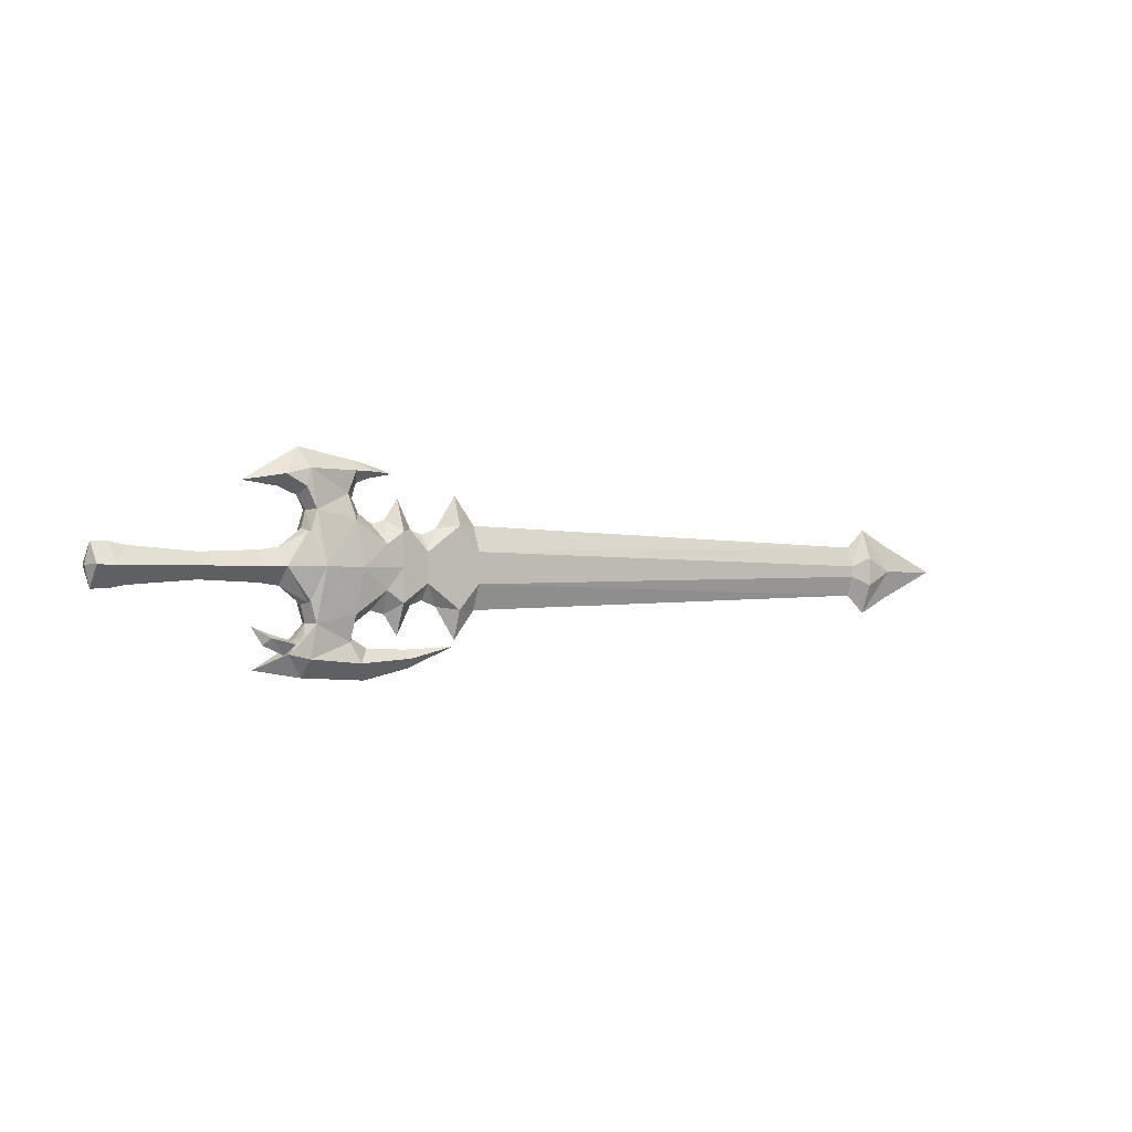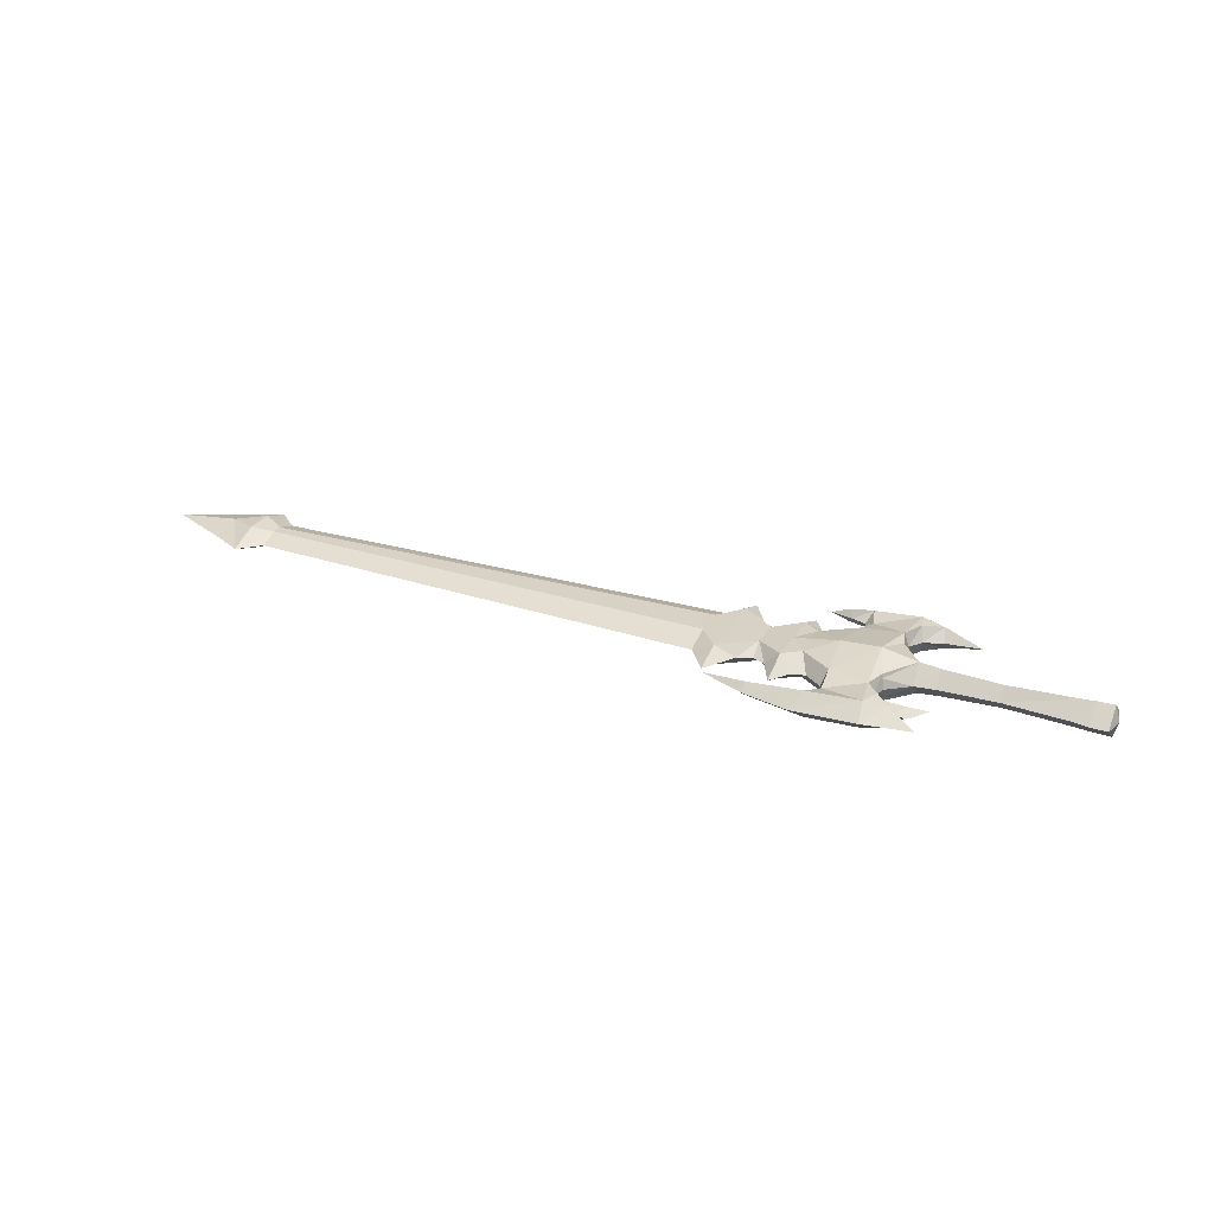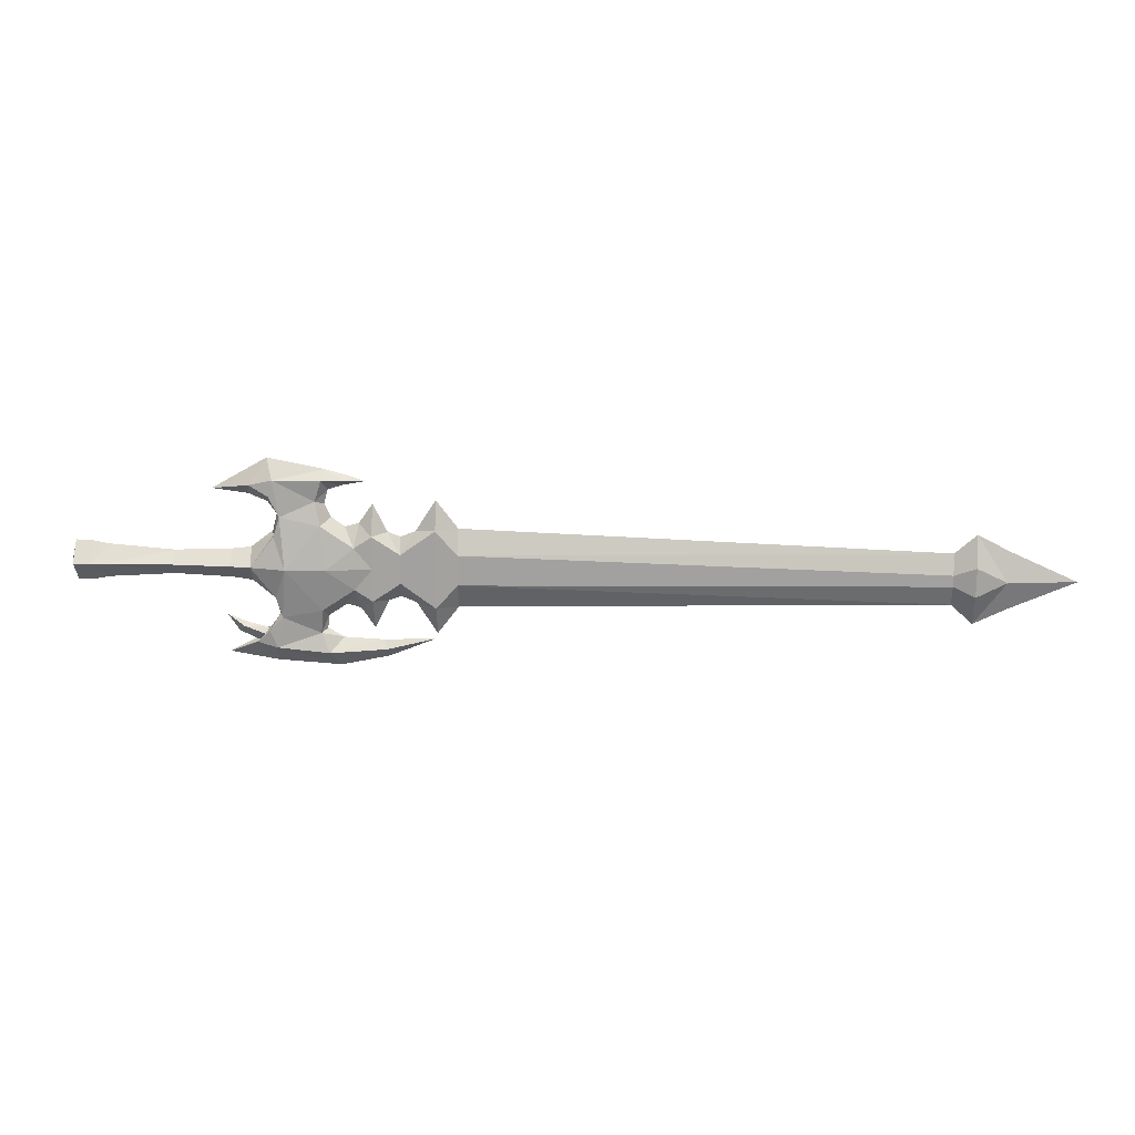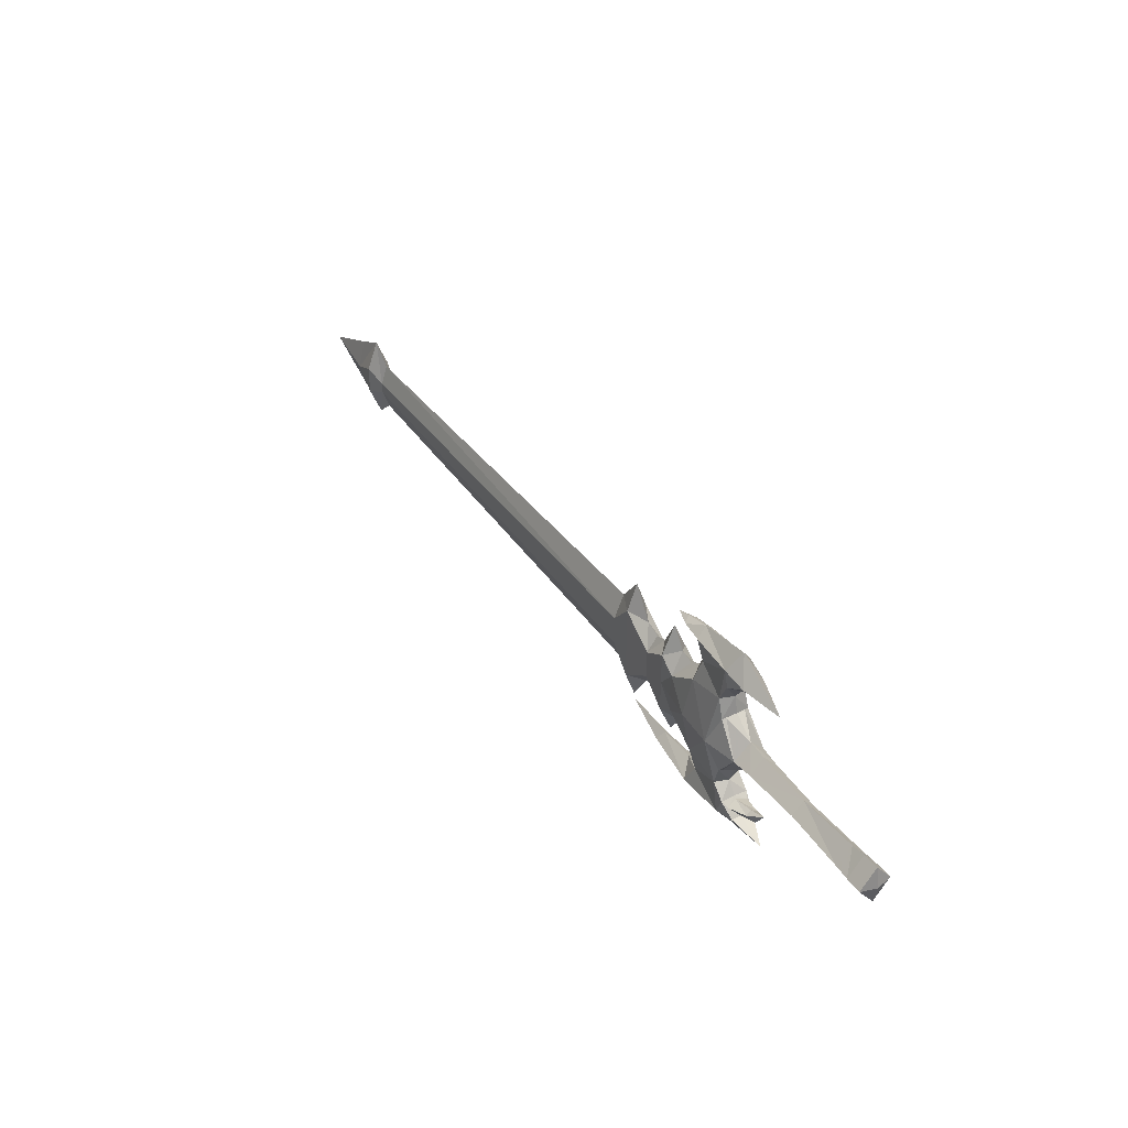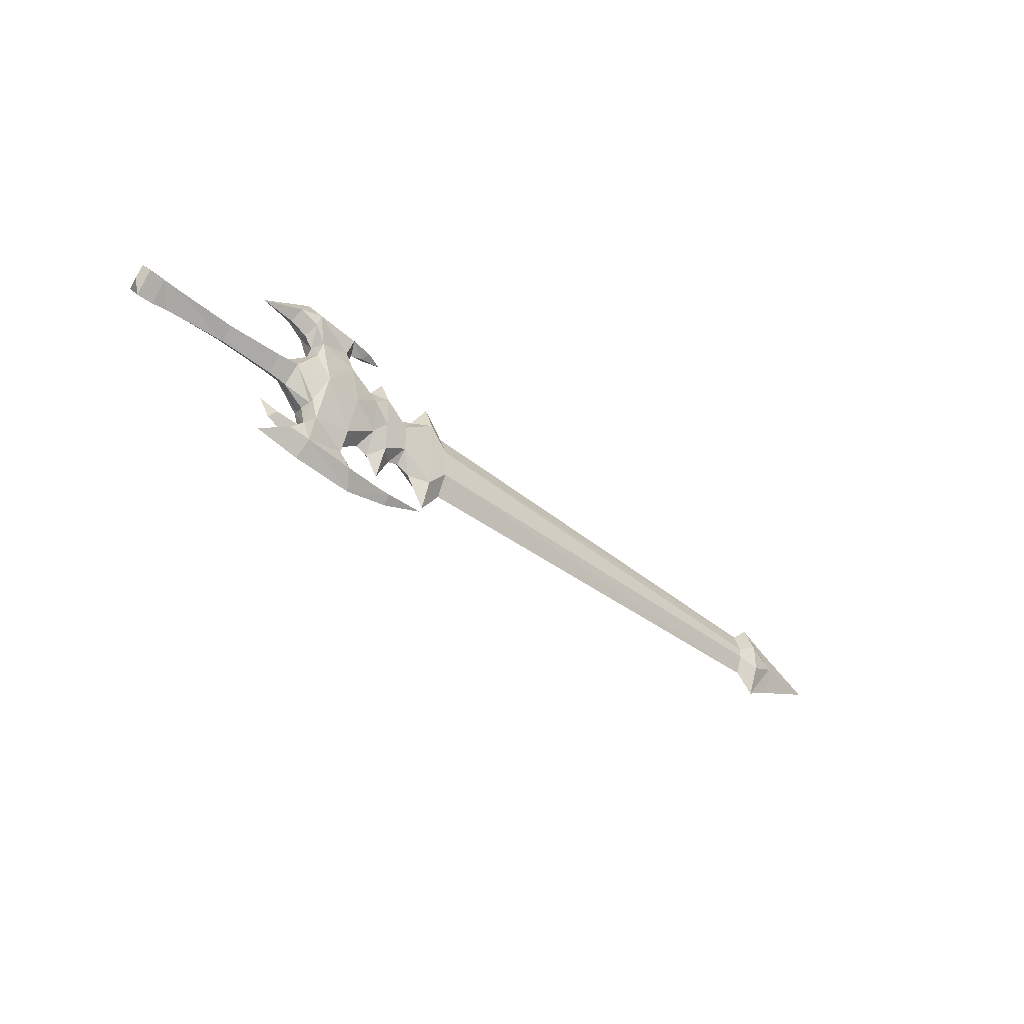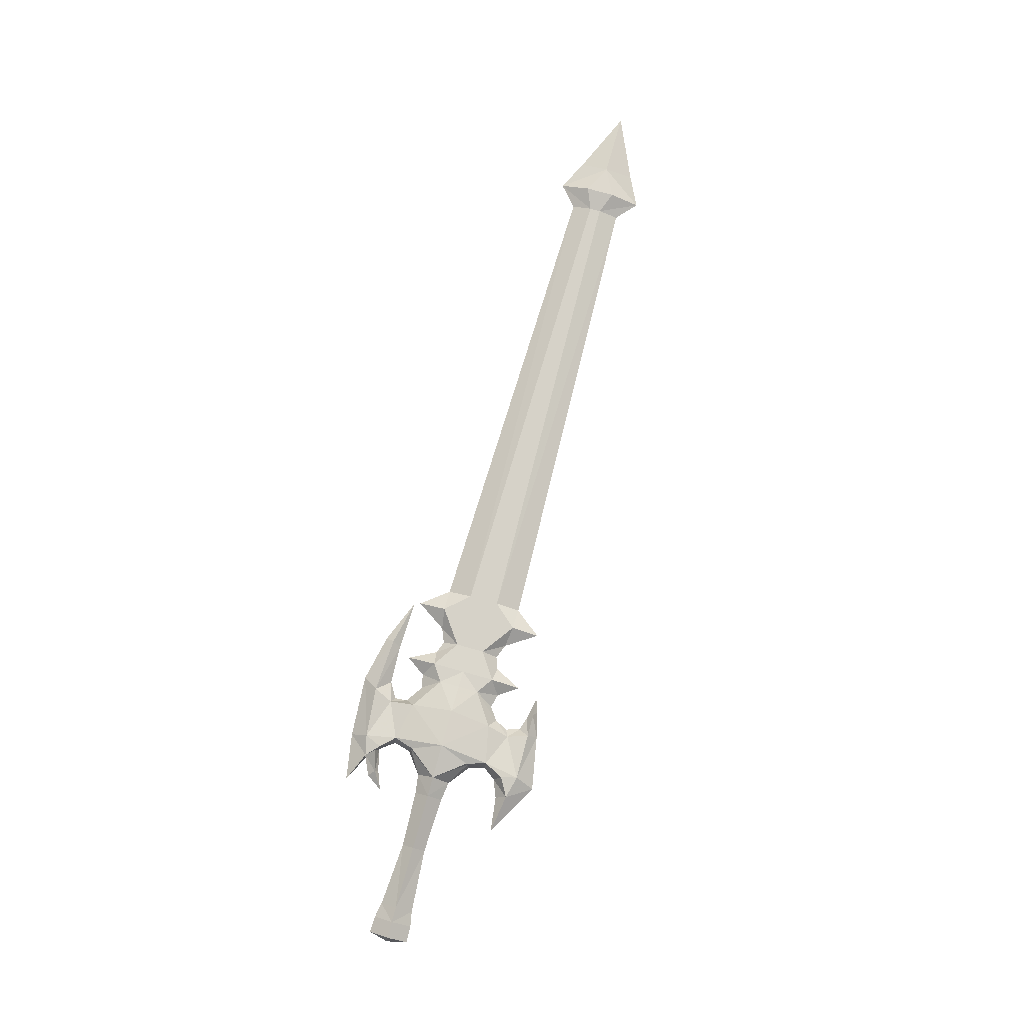
<metadata>
{"format":"obj","ext":"obj","renderer":"f3d","projection":"perspective","resolution":1024,"background":"white","views":[{"elev":-0.5,"azim":-34.8,"up":"+Z"},{"elev":27.7,"azim":-154.3,"up":"+Y"},{"elev":17.2,"azim":3.8,"up":"+Z"},{"elev":39.2,"azim":-121.6,"up":"+Z"},{"elev":-40.0,"azim":-44.3,"up":"+Z"},{"elev":78.6,"azim":-74.2,"up":"+Y"}]}
</metadata>
<code>
g commom_righthanditem_11060
v 4.867 -0.9036 1.594
v 5.456 2e-05 1.994
v 4.515 -0.5275 3.118
v 5.028 2.1e-05 2.878
v 6.835 1.6e-05 4.708
v 5.099 2.1e-05 5.161
v 6.492 -0.4518 4.491
v 4.976 -0.6613 4.516
v 1.338 3.2e-05 2.983
v 1.927 3e-05 2.152
v 1.589 -0.9036 3.484
v 2.251 -0.9036 2.151
v 1.874 -0.9036 4.572
v 1.417 3.2e-05 5.855
v 0.332 -0.7363 4.194
v -2.225 4.2e-05 3.78
v 6.216 1.8e-05 4.117
v 7.74 1.4e-05 4.402
v 1.823 -0.9232 0.8021
v 0.2546 -1.055 -1.216
v 2.58 -1.512 -1.225
v -4.898 -0.7717 -1.197
v -1.114 -0.9211 -1.211
v -4.895 5e-05 -0.3952
v -1.111 3.9e-05 -0.2506
v 2.251 -0.9036 2.151
v 1.927 3e-05 2.152
v 1.838 -0.9228 0.8289
v 1.78 -0.6537 0.8886
v 1.641 3.1e-05 1.034
v -11.34 -1.064 -1.173
v -11.34 6.8e-05 0.1712
v -11.65 6.9e-05 -1.172
v 0.1867 3.5e-05 -0.08
v 5.294 2.1e-05 3.799
v 1.589 -0.9036 3.484
v 0.332 -0.7363 4.194
v -2.225 4.2e-05 3.78
v 0.1232 3.5e-05 3.481
v 5.161 -1.34 -1.234
v -9.218 6.2e-05 -0.06488
v -9.222 -0.9627 -1.181
v -10.23 6.5e-05 0.1291
v -10.23 -1.034 -1.178
v 6.314 1.8e-05 1.376
v 6.996 -0.8847 0.1466
v 7.232 1.5e-05 1.604
v 6.314 1.8e-05 1.376
v 6.996 -0.8847 0.1466
v 6.991 -1.026 -1.241
v 13.63 -0.649 -1.265
v 13.64 -0.649 -0.2626
v 12.22 -0.6717 -1.26
v 12.23 -0.6717 1.338
v 45.13 -0.4574 -1.011
v 45.13 -0.4574 -1.38
v 46.54 -0.7867 -0.4235
v 46.54 -0.7867 -1.386
v 9.945 -0.6802 -1.251
v 9.949 -0.6802 -0.2893
v 8.138 -0.8444 -1.245
v 8.146 -0.8444 0.9304
v 6.991 -1.026 -1.241
v 6.996 -0.8847 0.1466
v 12.24 1e-06 3.214
v 13.64 -3e-06 1.364
v 45.14 -9.3e-05 0.3255
v 46.55 -9.7e-05 1.574
v 9.078 1e-05 1.062
v 8.153 1.2e-05 2.924
v 10.88 5e-06 1.151
v 9.901 8e-06 0.7559
v 48.53 -0.5495 -1.393
v 52.96 -0.000115 -1.409
v 48.64 -0.000103 0.5186
v 7.232 1.5e-05 1.604
v 4.662 -0.5275 -5.724
v 5.095 2.1e-05 -4.668
v 4.846 -0.9036 -4.06
v 5.012 2.2e-05 -5.51
v 5.229 -0.8784 -6.993
v 5.853 1.9e-05 -8.057
v 8.947 -0.4518 -6.786
v 9.016 1e-05 -7.369
v 2.226 -0.9036 -4.597
v 1.902 3e-05 -4.596
v 1.329 -0.9036 -5.528
v 1.307 3.2e-05 -5.422
v -1.53 4e-05 -7.274
v 1.645 3.1e-05 -7.802
v 0.4655 -0.7363 -6.358
v 1.833 -0.9036 -6.673
v 0.9755 -0.7026 -5.796
v 0.4655 -0.7363 -6.358
v 1.124 3.3e-05 -5.585
v -0.3393 3.7e-05 -5.208
v -1.6 4e-05 -4.709
v -0.445 -0.3912 -5.404
v 12.06 1e-06 -6.126
v 8.66 1.1e-05 -6.252
v 1.808 -0.9232 -3.246
v -1.118 3.9e-05 -2.171
v -4.901 5e-05 -1.999
v 1.624 3.1e-05 -3.476
v 1.765 -0.6537 -3.332
v 1.823 -0.9228 -3.272
v -11.35 6.8e-05 -2.518
v 0.1784 3.5e-05 -2.351
v 6.043 1.9e-05 -6.131
v 2.226 -0.9036 -4.597
v 1.329 -0.9036 -5.528
v 0.9755 -0.7026 -5.796
v 1.124 3.3e-05 -5.585
v 0.5263 3.4e-05 -6.46
v -1.53 4e-05 -7.274
v -0.8461 3.8e-05 -5.833
v 0.5263 3.4e-05 -6.46
v -9.227 6.2e-05 -2.298
v -10.24 6.5e-05 -2.484
v 6.986 -0.8847 -2.628
v 6.295 1.8e-05 -3.853
v 6.986 -0.8847 -2.628
v 6.295 1.8e-05 -3.853
v 7.211 1.5e-05 -4.087
v 12.21 -0.6717 -3.857
v 13.63 -0.649 -2.267
v 45.13 -0.4574 -1.75
v 46.53 -0.7867 -2.348
v 8.13 -0.8444 -3.42
v 9.942 -0.6802 -2.214
v 6.986 -0.8847 -2.628
v 13.62 -3e-06 -3.894
v 12.2 1e-06 -5.734
v 45.12 -9.3e-05 -3.086
v 46.53 -9.7e-05 -4.345
v 8.123 1.3e-05 -5.413
v 9.061 1e-05 -3.558
v 10.86 5e-06 -3.661
v 9.886 8e-06 -3.259
v 48.63 -0.000103 -3.305
v 7.211 1.5e-05 -4.087
v 1.624 3.1e-05 -3.476
v 1.765 -0.6537 -3.332
v 1.823 -0.9228 -3.272
v 4.515 0.5276 3.118
v 5.456 2e-05 1.994
v 4.867 0.9037 1.594
v 4.976 0.6613 4.516
v 6.492 0.4518 4.491
v 2.251 0.9037 2.151
v 1.589 0.9037 3.484
v 0.332 0.7364 4.194
v 1.874 0.9037 4.572
v 2.58 1.512 -1.225
v 0.2546 1.055 -1.216
v 1.823 0.9233 0.8021
v -1.114 0.9212 -1.211
v -4.898 0.7718 -1.197
v 1.78 0.6538 0.8886
v 1.838 0.9229 0.8289
v 2.251 0.9037 2.151
v -11.34 1.064 -1.173
v 1.589 0.9037 3.484
v 0.332 0.7364 4.194
v 5.161 1.34 -1.234
v -9.222 0.9628 -1.181
v -10.23 1.034 -1.178
v 6.996 0.8847 0.1466
v 7.232 1.5e-05 1.604
v 6.991 1.027 -1.241
v 12.23 0.6717 1.338
v 13.64 0.649 -0.2626
v 12.22 0.6717 -1.26
v 13.63 0.649 -1.265
v 45.13 0.4572 -1.38
v 45.13 0.4572 -1.011
v 46.54 0.7865 -1.386
v 46.54 0.7865 -0.4235
v 8.146 0.8444 0.9304
v 9.949 0.6802 -0.2893
v 8.138 0.8444 -1.245
v 9.945 0.6802 -1.251
v 6.996 0.8847 0.1466
v 6.991 1.027 -1.241
v 13.64 -3e-06 1.364
v 12.24 1e-06 3.214
v 45.14 -9.3e-05 0.3255
v 46.55 -9.7e-05 1.574
v 8.153 1.2e-05 2.924
v 9.078 1e-05 1.062
v 10.88 5e-06 1.151
v 9.901 8e-06 0.7559
v 48.64 -0.000103 0.5186
v 52.96 -0.000115 -1.409
v 48.53 0.5493 -1.393
v 7.232 1.5e-05 1.604
v 4.846 0.9037 -4.06
v 4.662 0.5276 -5.724
v 8.947 0.4518 -6.786
v 5.229 0.8784 -6.993
v 1.329 0.9037 -5.528
v 2.226 0.9037 -4.597
v 1.833 0.9037 -6.673
v 0.4655 0.7364 -6.358
v 0.4655 0.7364 -6.358
v 0.9755 0.7027 -5.796
v -0.445 0.3913 -5.404
v 1.808 0.9233 -3.246
v 1.823 0.9229 -3.272
v 1.765 0.6538 -3.332
v 1.329 0.9037 -5.528
v 2.226 0.9037 -4.597
v 0.9755 0.7027 -5.796
v 6.986 0.8847 -2.628
v 7.211 1.5e-05 -4.087
v 13.63 0.649 -2.267
v 12.21 0.6717 -3.857
v 45.13 0.4572 -1.75
v 46.53 0.7865 -2.348
v 9.942 0.6802 -2.214
v 8.13 0.8444 -3.42
v 6.986 0.8847 -2.628
v 12.2 1e-06 -5.734
v 13.62 -3e-06 -3.894
v 45.12 -9.3e-05 -3.086
v 46.53 -9.7e-05 -4.345
v 9.061 1e-05 -3.558
v 8.123 1.3e-05 -5.413
v 10.86 5e-06 -3.661
v 9.886 8e-06 -3.259
v 48.63 -0.000103 -3.305
v 7.211 1.5e-05 -4.087
v 1.765 0.6538 -3.332
v 1.823 0.9229 -3.272
f 1 2 3
f 3 2 4
f 5 6 7
f 8 7 6
f 9 10 11
f 12 11 10
f 13 14 15
f 16 15 14
f 17 18 7
f 19 20 21
f 22 23 24
f 25 24 23
f 26 27 28
f 28 27 29
f 29 27 30
f 31 32 33
f 20 34 23
f 25 23 34
f 14 13 6
f 8 6 13
f 35 17 8
f 7 8 17
f 15 36 13
f 26 13 36
f 5 7 18
f 37 38 39
f 11 37 9
f 39 9 37
f 40 1 21
f 26 21 1
f 13 26 3
f 1 3 26
f 8 3 35
f 41 42 24
f 22 24 42
f 32 31 43
f 44 43 31
f 35 3 4
f 45 2 46
f 1 46 2
f 47 48 49
f 1 40 46
f 50 46 40
f 51 52 53
f 54 53 52
f 55 52 56
f 51 56 52
f 57 55 58
f 56 58 55
f 59 60 61
f 62 61 60
f 63 61 64
f 62 64 61
f 54 60 53
f 59 53 60
f 65 54 66
f 52 66 54
f 66 52 67
f 55 67 52
f 67 55 68
f 57 68 55
f 69 70 62
f 54 71 60
f 72 69 60
f 73 74 75
f 58 73 57
f 75 68 73
f 57 73 68
f 70 76 62
f 64 62 76
f 71 72 60
f 43 44 41
f 42 41 44
f 30 34 29
f 34 20 29
f 20 19 29
f 28 29 19
f 26 28 21
f 19 21 28
f 77 78 79
f 80 78 77
f 81 82 83
f 84 83 82
f 85 86 87
f 88 87 86
f 89 90 91
f 92 91 90
f 93 94 87
f 87 88 93
f 95 93 88
f 96 97 98
f 83 99 100
f 101 21 20
f 102 23 103
f 22 103 23
f 104 86 105
f 105 86 106
f 106 86 85
f 33 107 31
f 102 108 23
f 20 23 108
f 81 92 82
f 90 82 92
f 83 100 81
f 109 81 100
f 110 111 92
f 91 92 111
f 99 83 84
f 112 113 98
f 96 98 113
f 114 115 94
f 93 114 94
f 116 117 98
f 112 98 117
f 97 116 98
f 110 79 21
f 40 21 79
f 92 77 110
f 79 110 77
f 109 77 81
f 22 42 103
f 118 103 42
f 44 31 119
f 107 119 31
f 80 77 109
f 79 78 120
f 121 120 78
f 122 123 124
f 50 40 120
f 79 120 40
f 125 126 53
f 51 53 126
f 51 126 56
f 127 56 126
f 56 127 58
f 128 58 127
f 129 130 61
f 59 61 130
f 129 61 131
f 63 131 61
f 59 130 53
f 125 53 130
f 126 125 132
f 133 132 125
f 127 126 134
f 132 134 126
f 128 127 135
f 134 135 127
f 129 136 137
f 125 138 133
f 130 137 139
f 140 74 73
f 128 73 58
f 128 135 73
f 140 73 135
f 131 141 129
f 136 129 141
f 130 139 138
f 42 44 118
f 119 118 44
f 142 143 108
f 108 143 20
f 143 101 20
f 101 143 144
f 101 144 21
f 110 21 144
f 65 71 54
f 130 138 125
f 60 69 62
f 130 129 137
f 8 13 3
f 81 77 92
f 145 146 147
f 4 146 145
f 148 6 149
f 5 149 6
f 150 10 151
f 9 151 10
f 16 14 152
f 153 152 14
f 149 18 17
f 154 155 156
f 25 157 24
f 158 24 157
f 30 27 159
f 159 27 160
f 160 27 161
f 33 32 162
f 25 34 157
f 155 157 34
f 148 153 6
f 14 6 153
f 149 17 148
f 35 148 17
f 161 163 153
f 152 153 163
f 18 149 5
f 39 38 164
f 151 9 164
f 39 164 9
f 161 147 154
f 165 154 147
f 147 161 145
f 153 145 161
f 35 145 148
f 158 166 24
f 41 24 166
f 167 162 43
f 32 43 162
f 4 145 35
f 147 146 168
f 45 168 146
f 168 45 169
f 170 165 168
f 147 168 165
f 171 172 173
f 174 173 172
f 174 172 175
f 176 175 172
f 175 176 177
f 178 177 176
f 179 180 181
f 182 181 180
f 179 181 183
f 184 183 181
f 182 180 173
f 171 173 180
f 172 171 185
f 186 185 171
f 176 172 187
f 185 187 172
f 178 176 188
f 187 188 176
f 179 189 190
f 180 191 171
f 180 190 192
f 193 194 195
f 178 195 177
f 178 188 195
f 193 195 188
f 183 196 179
f 189 179 196
f 180 192 191
f 166 167 41
f 43 41 167
f 30 159 34
f 34 159 155
f 159 156 155
f 156 159 160
f 156 160 154
f 161 154 160
f 197 78 198
f 198 78 80
f 84 82 199
f 200 199 82
f 88 86 201
f 202 201 86
f 203 90 204
f 89 204 90
f 201 205 206
f 95 88 206
f 201 206 88
f 207 97 96
f 100 99 199
f 155 154 208
f 158 157 103
f 102 103 157
f 202 86 209
f 209 86 210
f 210 86 104
f 162 107 33
f 155 108 157
f 102 157 108
f 90 203 82
f 200 82 203
f 109 100 200
f 199 200 100
f 204 211 203
f 212 203 211
f 84 199 99
f 96 113 207
f 213 207 113
f 205 115 114
f 205 114 206
f 213 117 207
f 116 207 117
f 207 116 97
f 165 197 154
f 212 154 197
f 197 198 212
f 203 212 198
f 200 198 109
f 118 166 103
f 158 103 166
f 107 162 119
f 167 119 162
f 109 198 80
f 121 78 214
f 197 214 78
f 215 121 214
f 197 165 214
f 170 214 165
f 174 216 173
f 217 173 216
f 218 216 175
f 174 175 216
f 219 218 177
f 175 177 218
f 182 220 181
f 221 181 220
f 184 181 222
f 221 222 181
f 217 220 173
f 182 173 220
f 223 217 224
f 216 224 217
f 224 216 225
f 218 225 216
f 225 218 226
f 219 226 218
f 227 228 221
f 223 229 217
f 230 227 220
f 195 194 231
f 177 195 219
f 231 226 195
f 219 195 226
f 228 232 221
f 222 221 232
f 229 230 220
f 119 167 118
f 166 118 167
f 142 108 233
f 108 155 233
f 155 208 233
f 234 233 208
f 212 234 154
f 208 154 234
f 171 191 186
f 217 229 220
f 179 190 180
f 227 221 220
f 145 153 148
f 203 198 200

</code>
